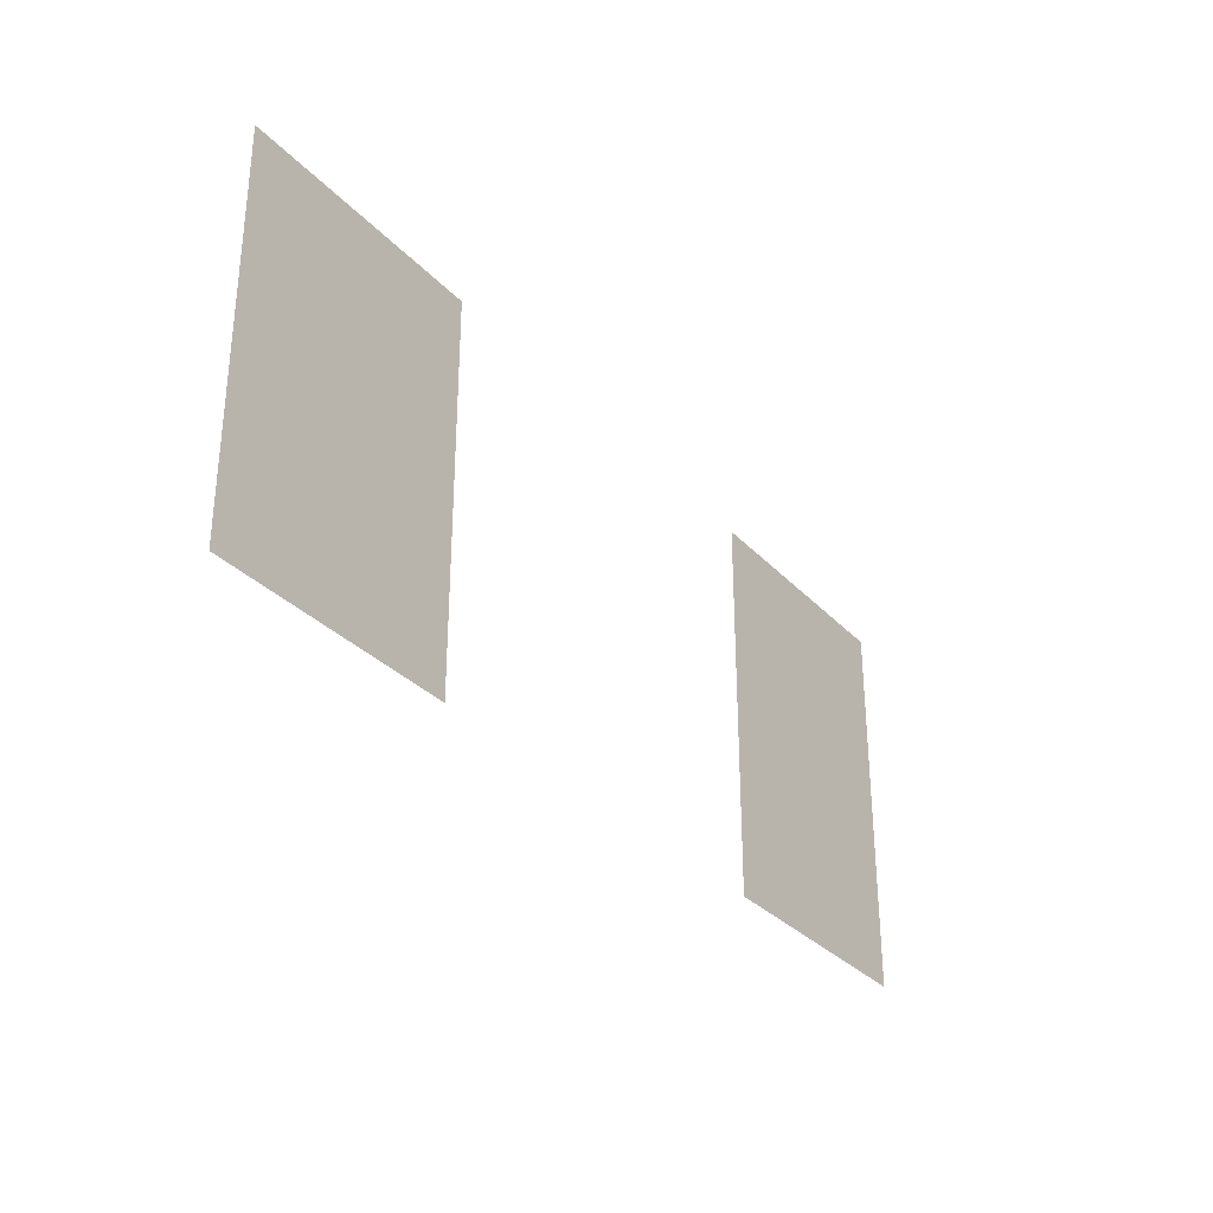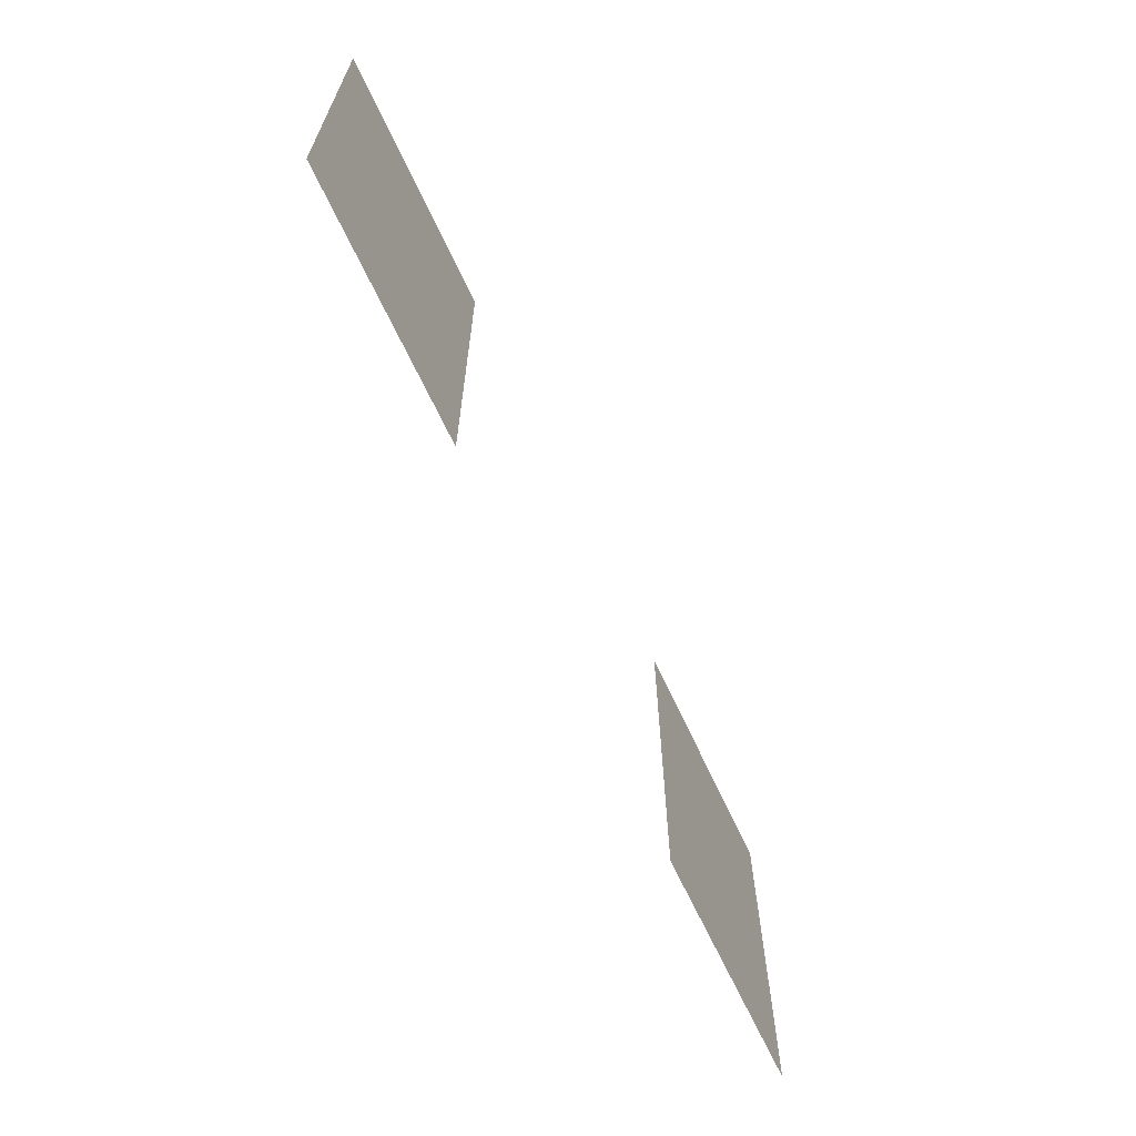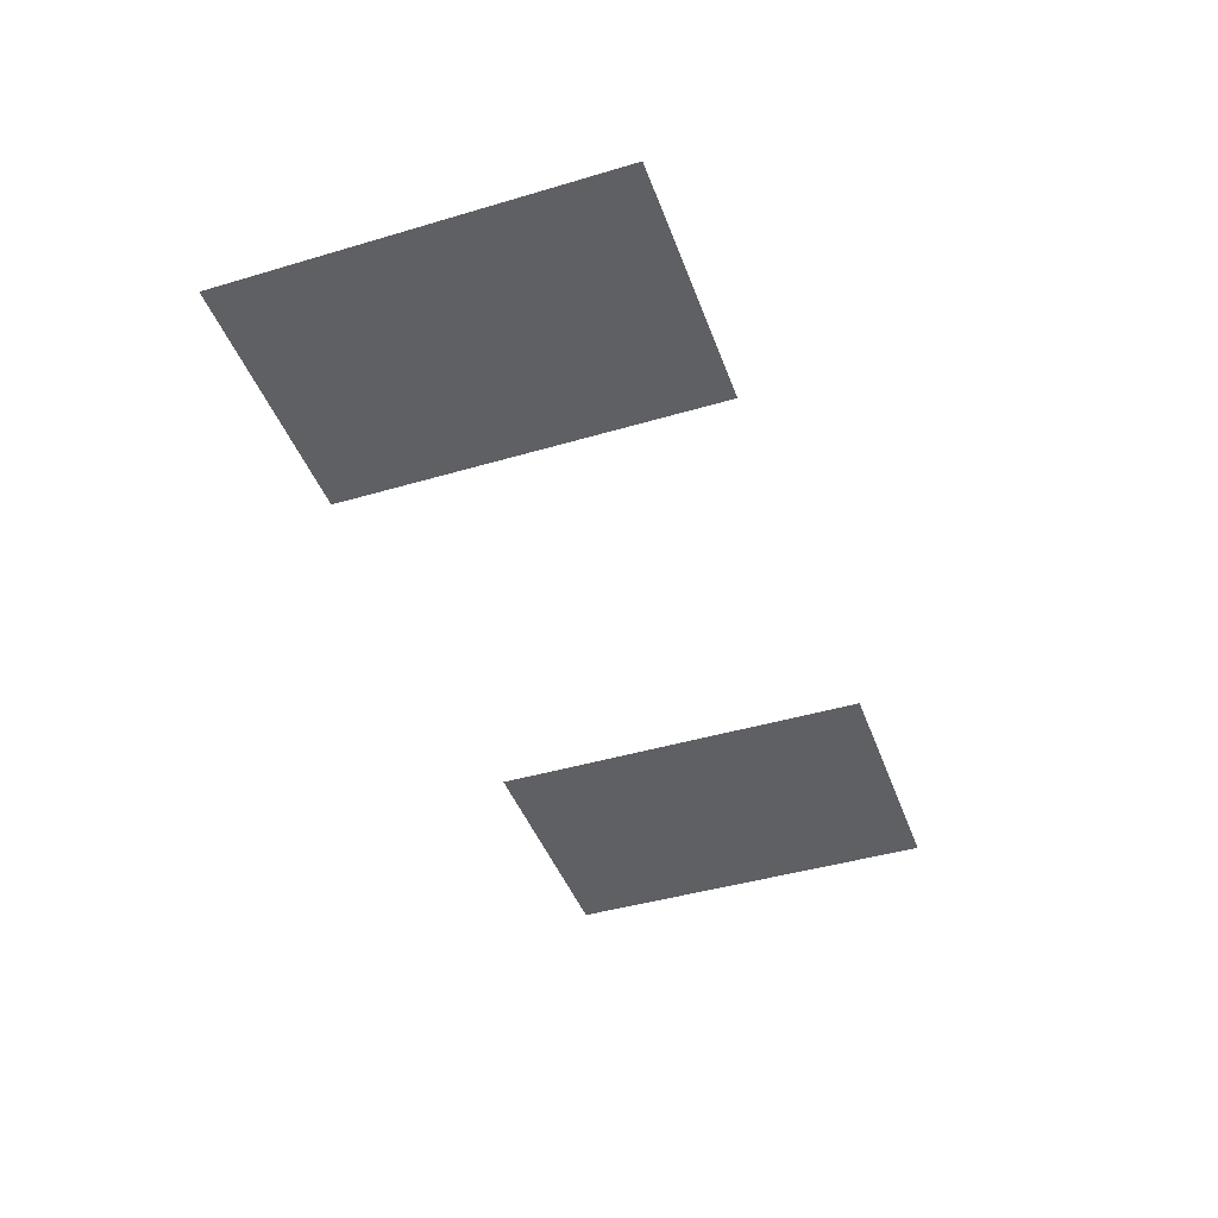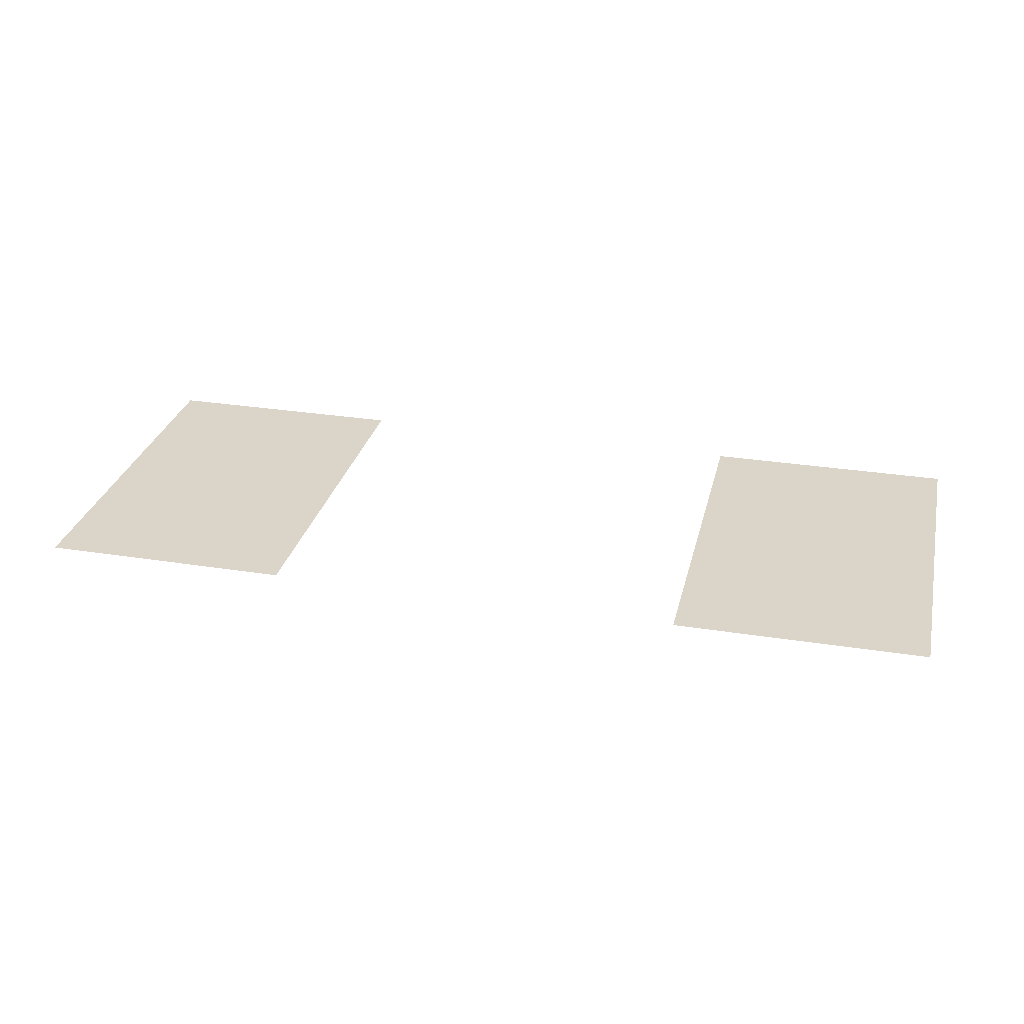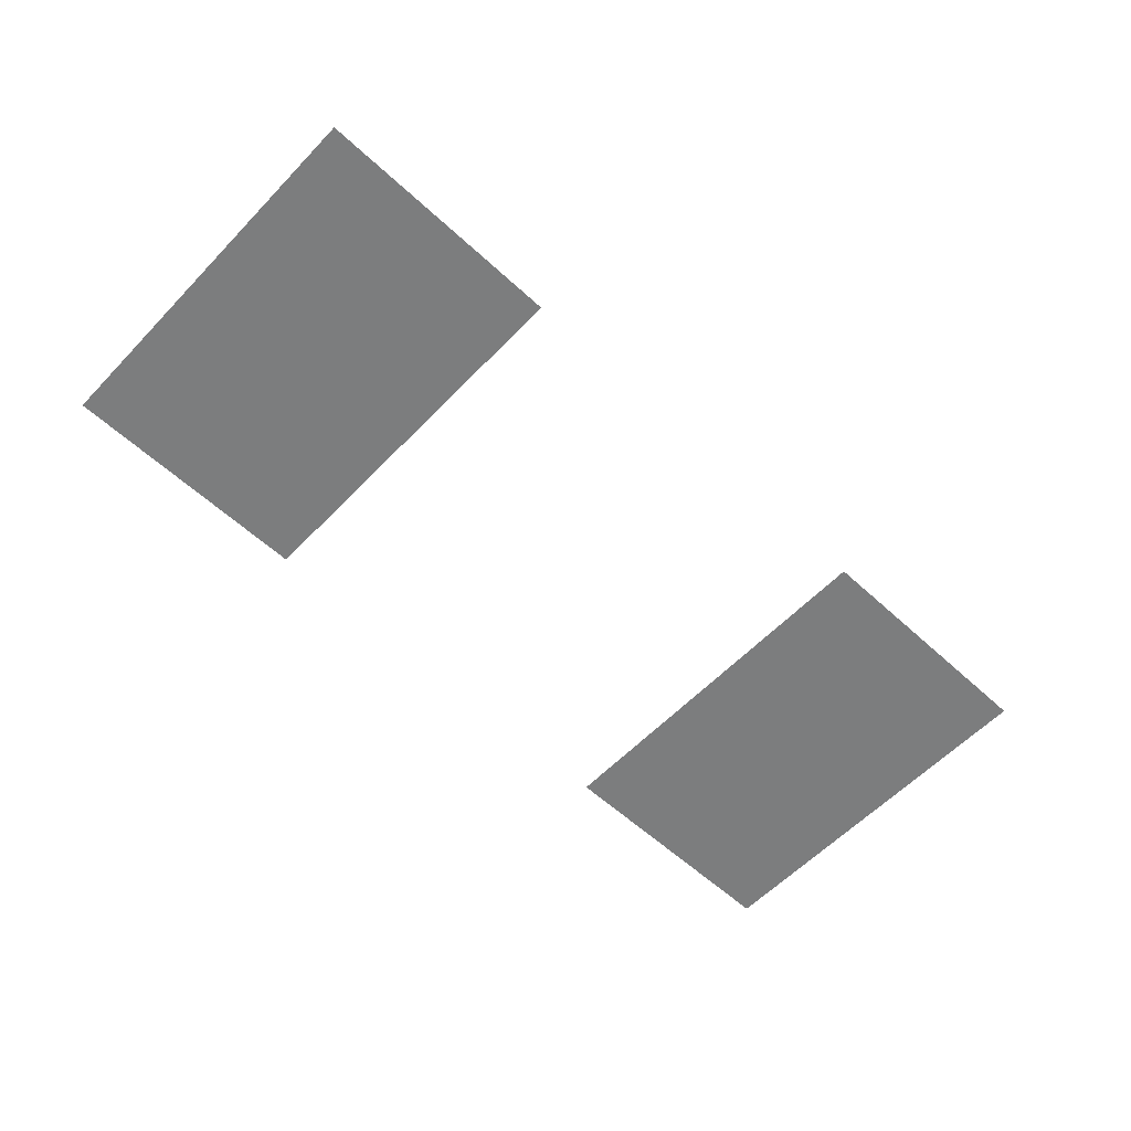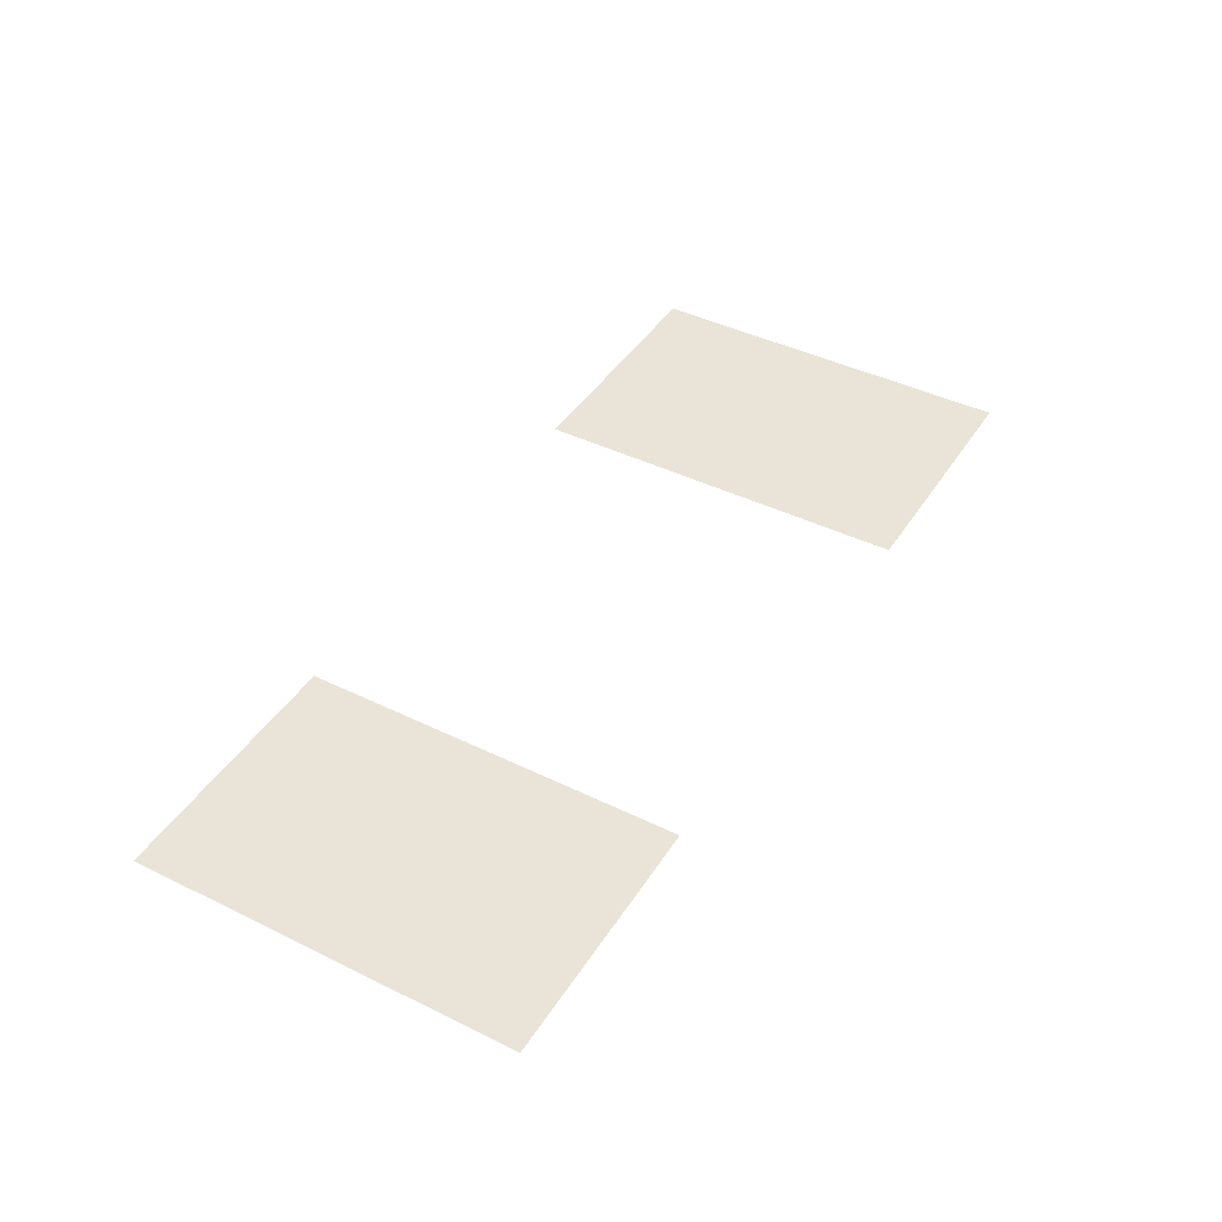
<metadata>
{"format":"obj","ext":"obj","renderer":"f3d","projection":"perspective","resolution":1024,"background":"white","views":[{"elev":-31.4,"azim":-55.4,"up":"+Y"},{"elev":-65.5,"azim":-65.2,"up":"+Y"},{"elev":-43.3,"azim":-70.7,"up":"+Z"},{"elev":29.2,"azim":-166.8,"up":"+Z"},{"elev":-59.0,"azim":-43.4,"up":"+Z"},{"elev":42.9,"azim":120.2,"up":"+Z"}]}
</metadata>
<code>
v -14 -3 0
v -15 -3 0
v -15 -2 0
v -14 -2 0
v -15 -3 0
v -16 -3 0
v -16 -2 0
v -15 -2 0
v -16 -3 0
v -17 -3 0
v -17 -2 0
v -16 -2 0
v -17 -3 0
v -18 -3 0
v -18 -2 0
v -17 -2 0
v -18 -3 0
v -19 -3 0
v -19 -2 0
v -18 -2 0
v -19 -3 0
v -20 -3 0
v -20 -2 0
v -19 -2 0
v -30 -3 0
v -31 -3 0
v -31 -2 0
v -30 -2 0
v -31 -3 0
v -32 -3 0
v -32 -2 0
v -31 -2 0
v -32 -3 0
v -33 -3 0
v -33 -2 0
v -32 -2 0
v -33 -3 0
v -34 -3 0
v -34 -2 0
v -33 -2 0
v -34 -3 0
v -35 -3 0
v -35 -2 0
v -34 -2 0
v -35 -3 0
v -36 -3 0
v -36 -2 0
v -35 -2 0
v -14 -4 0
v -15 -4 0
v -15 -3 0
v -14 -3 0
v -15 -4 0
v -16 -4 0
v -16 -3 0
v -15 -3 0
v -16 -4 0
v -17 -4 0
v -17 -3 0
v -16 -3 0
v -17 -4 0
v -18 -4 0
v -18 -3 0
v -17 -3 0
v -18 -4 0
v -19 -4 0
v -19 -3 0
v -18 -3 0
v -19 -4 0
v -20 -4 0
v -20 -3 0
v -19 -3 0
v -30 -4 0
v -31 -4 0
v -31 -3 0
v -30 -3 0
v -31 -4 0
v -32 -4 0
v -32 -3 0
v -31 -3 0
v -32 -4 0
v -33 -4 0
v -33 -3 0
v -32 -3 0
v -33 -4 0
v -34 -4 0
v -34 -3 0
v -33 -3 0
v -34 -4 0
v -35 -4 0
v -35 -3 0
v -34 -3 0
v -35 -4 0
v -36 -4 0
v -36 -3 0
v -35 -3 0
v -14 -5 0
v -15 -5 0
v -15 -4 0
v -14 -4 0
v -15 -5 0
v -16 -5 0
v -16 -4 0
v -15 -4 0
v -16 -5 0
v -17 -5 0
v -17 -4 0
v -16 -4 0
v -17 -5 0
v -18 -5 0
v -18 -4 0
v -17 -4 0
v -18 -5 0
v -19 -5 0
v -19 -4 0
v -18 -4 0
v -19 -5 0
v -20 -5 0
v -20 -4 0
v -19 -4 0
v -30 -5 0
v -31 -5 0
v -31 -4 0
v -30 -4 0
v -31 -5 0
v -32 -5 0
v -32 -4 0
v -31 -4 0
v -32 -5 0
v -33 -5 0
v -33 -4 0
v -32 -4 0
v -33 -5 0
v -34 -5 0
v -34 -4 0
v -33 -4 0
v -34 -5 0
v -35 -5 0
v -35 -4 0
v -34 -4 0
v -35 -5 0
v -36 -5 0
v -36 -4 0
v -35 -4 0
v -14 -6 0
v -15 -6 0
v -15 -5 0
v -14 -5 0
v -15 -6 0
v -16 -6 0
v -16 -5 0
v -15 -5 0
v -16 -6 0
v -17 -6 0
v -17 -5 0
v -16 -5 0
v -17 -6 0
v -18 -6 0
v -18 -5 0
v -17 -5 0
v -18 -6 0
v -19 -6 0
v -19 -5 0
v -18 -5 0
v -19 -6 0
v -20 -6 0
v -20 -5 0
v -19 -5 0
v -30 -6 0
v -31 -6 0
v -31 -5 0
v -30 -5 0
v -31 -6 0
v -32 -6 0
v -32 -5 0
v -31 -5 0
v -32 -6 0
v -33 -6 0
v -33 -5 0
v -32 -5 0
v -33 -6 0
v -34 -6 0
v -34 -5 0
v -33 -5 0
v -34 -6 0
v -35 -6 0
v -35 -5 0
v -34 -5 0
v -35 -6 0
v -36 -6 0
v -36 -5 0
v -35 -5 0
v -14 -7 0
v -15 -7 0
v -15 -6 0
v -14 -6 0
v -15 -7 0
v -16 -7 0
v -16 -6 0
v -15 -6 0
v -16 -7 0
v -17 -7 0
v -17 -6 0
v -16 -6 0
v -17 -7 0
v -18 -7 0
v -18 -6 0
v -17 -6 0
v -18 -7 0
v -19 -7 0
v -19 -6 0
v -18 -6 0
v -19 -7 0
v -20 -7 0
v -20 -6 0
v -19 -6 0
v -30 -7 0
v -31 -7 0
v -31 -6 0
v -30 -6 0
v -31 -7 0
v -32 -7 0
v -32 -6 0
v -31 -6 0
v -32 -7 0
v -33 -7 0
v -33 -6 0
v -32 -6 0
v -33 -7 0
v -34 -7 0
v -34 -6 0
v -33 -6 0
v -34 -7 0
v -35 -7 0
v -35 -6 0
v -34 -6 0
v -35 -7 0
v -36 -7 0
v -36 -6 0
v -35 -6 0
v -14 -8 0
v -15 -8 0
v -15 -7 0
v -14 -7 0
v -15 -8 0
v -16 -8 0
v -16 -7 0
v -15 -7 0
v -16 -8 0
v -17 -8 0
v -17 -7 0
v -16 -7 0
v -17 -8 0
v -18 -8 0
v -18 -7 0
v -17 -7 0
v -18 -8 0
v -19 -8 0
v -19 -7 0
v -18 -7 0
v -19 -8 0
v -20 -8 0
v -20 -7 0
v -19 -7 0
v -30 -8 0
v -31 -8 0
v -31 -7 0
v -30 -7 0
v -31 -8 0
v -32 -8 0
v -32 -7 0
v -31 -7 0
v -32 -8 0
v -33 -8 0
v -33 -7 0
v -32 -7 0
v -33 -8 0
v -34 -8 0
v -34 -7 0
v -33 -7 0
v -34 -8 0
v -35 -8 0
v -35 -7 0
v -34 -7 0
v -35 -8 0
v -36 -8 0
v -36 -7 0
v -35 -7 0
v -14 -9 0
v -15 -9 0
v -15 -8 0
v -14 -8 0
v -15 -9 0
v -16 -9 0
v -16 -8 0
v -15 -8 0
v -16 -9 0
v -17 -9 0
v -17 -8 0
v -16 -8 0
v -17 -9 0
v -18 -9 0
v -18 -8 0
v -17 -8 0
v -18 -9 0
v -19 -9 0
v -19 -8 0
v -18 -8 0
v -19 -9 0
v -20 -9 0
v -20 -8 0
v -19 -8 0
v -30 -9 0
v -31 -9 0
v -31 -8 0
v -30 -8 0
v -31 -9 0
v -32 -9 0
v -32 -8 0
v -31 -8 0
v -32 -9 0
v -33 -9 0
v -33 -8 0
v -32 -8 0
v -33 -9 0
v -34 -9 0
v -34 -8 0
v -33 -8 0
v -34 -9 0
v -35 -9 0
v -35 -8 0
v -34 -8 0
v -35 -9 0
v -36 -9 0
v -36 -8 0
v -35 -8 0
v -14 -10 0
v -15 -10 0
v -15 -9 0
v -14 -9 0
v -15 -10 0
v -16 -10 0
v -16 -9 0
v -15 -9 0
v -16 -10 0
v -17 -10 0
v -17 -9 0
v -16 -9 0
v -17 -10 0
v -18 -10 0
v -18 -9 0
v -17 -9 0
v -18 -10 0
v -19 -10 0
v -19 -9 0
v -18 -9 0
v -19 -10 0
v -20 -10 0
v -20 -9 0
v -19 -9 0
v -30 -10 0
v -31 -10 0
v -31 -9 0
v -30 -9 0
v -31 -10 0
v -32 -10 0
v -32 -9 0
v -31 -9 0
v -32 -10 0
v -33 -10 0
v -33 -9 0
v -32 -9 0
v -33 -10 0
v -34 -10 0
v -34 -9 0
v -33 -9 0
v -34 -10 0
v -35 -10 0
v -35 -9 0
v -34 -9 0
v -35 -10 0
v -36 -10 0
v -36 -9 0
v -35 -9 0
v -14 -11 0
v -15 -11 0
v -15 -10 0
v -14 -10 0
v -15 -11 0
v -16 -11 0
v -16 -10 0
v -15 -10 0
v -16 -11 0
v -17 -11 0
v -17 -10 0
v -16 -10 0
v -17 -11 0
v -18 -11 0
v -18 -10 0
v -17 -10 0
v -18 -11 0
v -19 -11 0
v -19 -10 0
v -18 -10 0
v -19 -11 0
v -20 -11 0
v -20 -10 0
v -19 -10 0
v -30 -11 0
v -31 -11 0
v -31 -10 0
v -30 -10 0
v -31 -11 0
v -32 -11 0
v -32 -10 0
v -31 -10 0
v -32 -11 0
v -33 -11 0
v -33 -10 0
v -32 -10 0
v -33 -11 0
v -34 -11 0
v -34 -10 0
v -33 -10 0
v -34 -11 0
v -35 -11 0
v -35 -10 0
v -34 -10 0
v -35 -11 0
v -36 -11 0
v -36 -10 0
v -35 -10 0
g Dojo_mesh_0006
f 1 2 3 4
f 5 6 7 8
f 9 10 11 12
f 13 14 15 16
f 17 18 19 20
f 21 22 23 24
f 25 26 27 28
f 29 30 31 32
f 33 34 35 36
f 37 38 39 40
f 41 42 43 44
f 45 46 47 48
f 49 50 51 52
f 53 54 55 56
f 57 58 59 60
f 61 62 63 64
f 65 66 67 68
f 69 70 71 72
f 73 74 75 76
f 77 78 79 80
f 81 82 83 84
f 85 86 87 88
f 89 90 91 92
f 93 94 95 96
f 97 98 99 100
f 101 102 103 104
f 105 106 107 108
f 109 110 111 112
f 113 114 115 116
f 117 118 119 120
f 121 122 123 124
f 125 126 127 128
f 129 130 131 132
f 133 134 135 136
f 137 138 139 140
f 141 142 143 144
f 145 146 147 148
f 149 150 151 152
f 153 154 155 156
f 157 158 159 160
f 161 162 163 164
f 165 166 167 168
f 169 170 171 172
f 173 174 175 176
f 177 178 179 180
f 181 182 183 184
f 185 186 187 188
f 189 190 191 192
f 193 194 195 196
f 197 198 199 200
f 201 202 203 204
f 205 206 207 208
f 209 210 211 212
f 213 214 215 216
f 217 218 219 220
f 221 222 223 224
f 225 226 227 228
f 229 230 231 232
f 233 234 235 236
f 237 238 239 240
f 241 242 243 244
f 245 246 247 248
f 249 250 251 252
f 253 254 255 256
f 257 258 259 260
f 261 262 263 264
f 265 266 267 268
f 269 270 271 272
f 273 274 275 276
f 277 278 279 280
f 281 282 283 284
f 285 286 287 288
f 289 290 291 292
f 293 294 295 296
f 297 298 299 300
f 301 302 303 304
f 305 306 307 308
f 309 310 311 312
f 313 314 315 316
f 317 318 319 320
f 321 322 323 324
f 325 326 327 328
f 329 330 331 332
f 333 334 335 336
f 337 338 339 340
f 341 342 343 344
f 345 346 347 348
f 349 350 351 352
f 353 354 355 356
f 357 358 359 360
f 361 362 363 364
f 365 366 367 368
f 369 370 371 372
f 373 374 375 376
f 377 378 379 380
f 381 382 383 384
f 385 386 387 388
f 389 390 391 392
f 393 394 395 396
f 397 398 399 400
f 401 402 403 404
f 405 406 407 408
f 409 410 411 412
f 413 414 415 416
f 417 418 419 420
f 421 422 423 424
f 425 426 427 428
f 429 430 431 432

</code>
